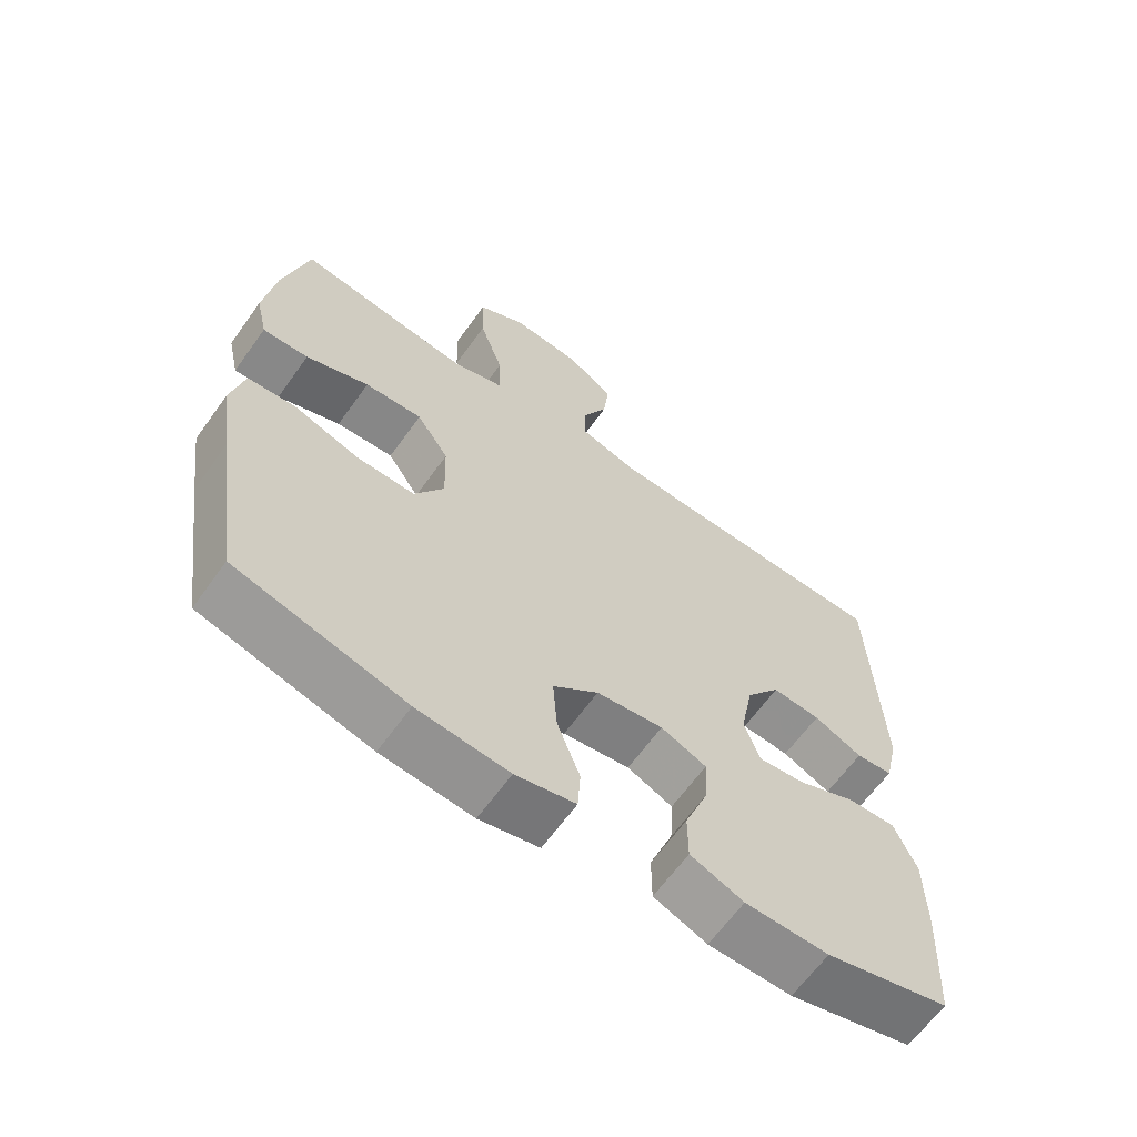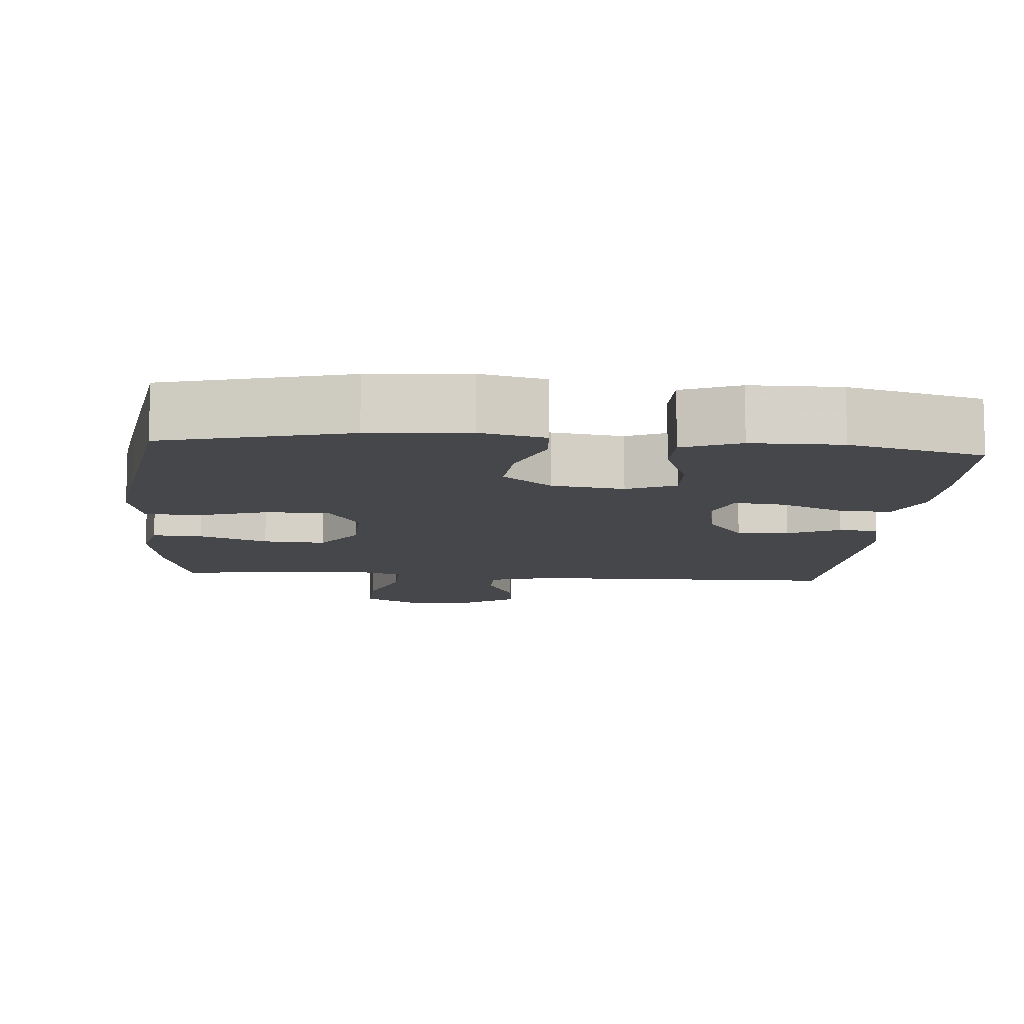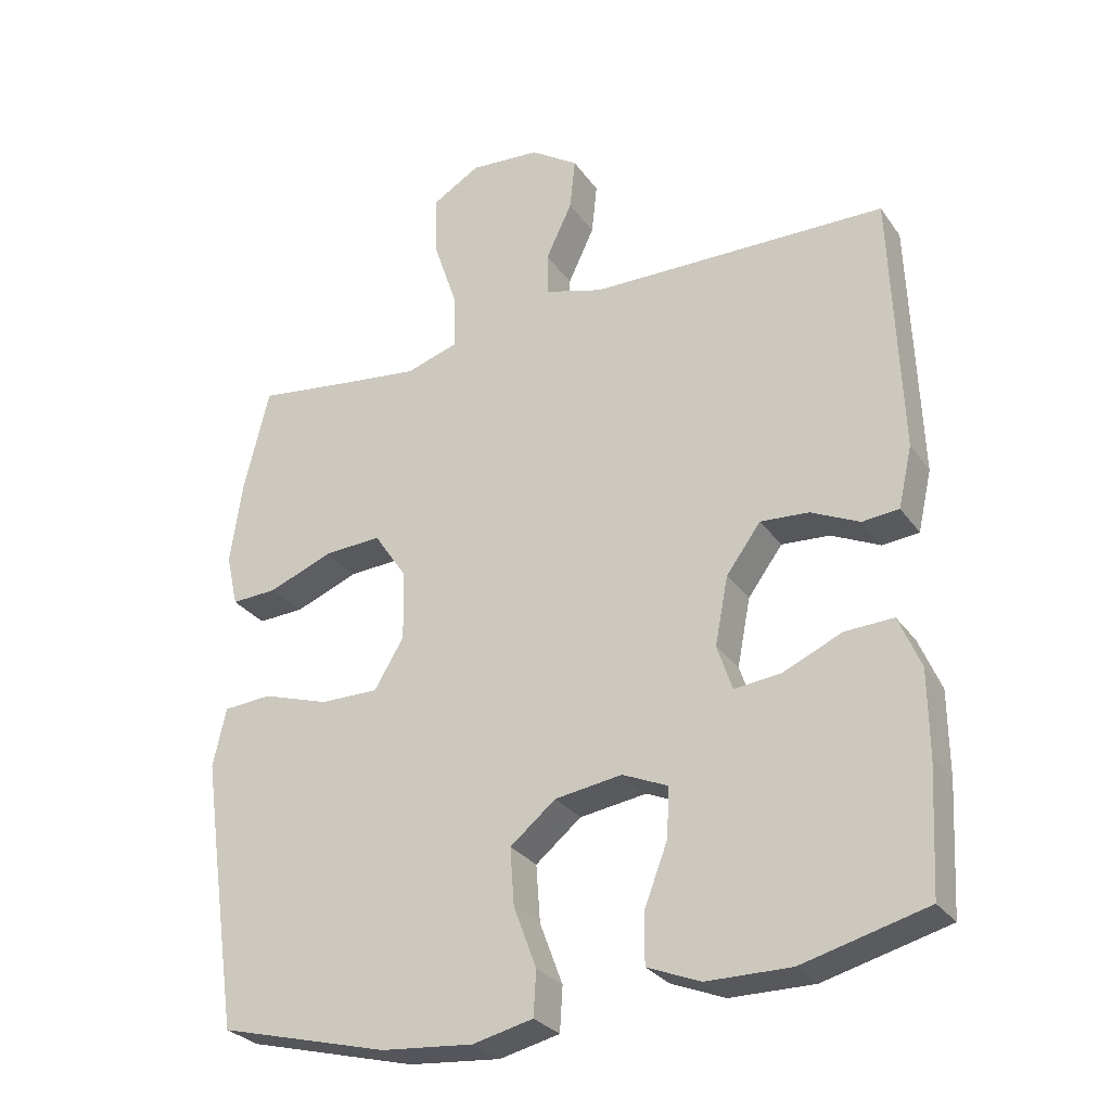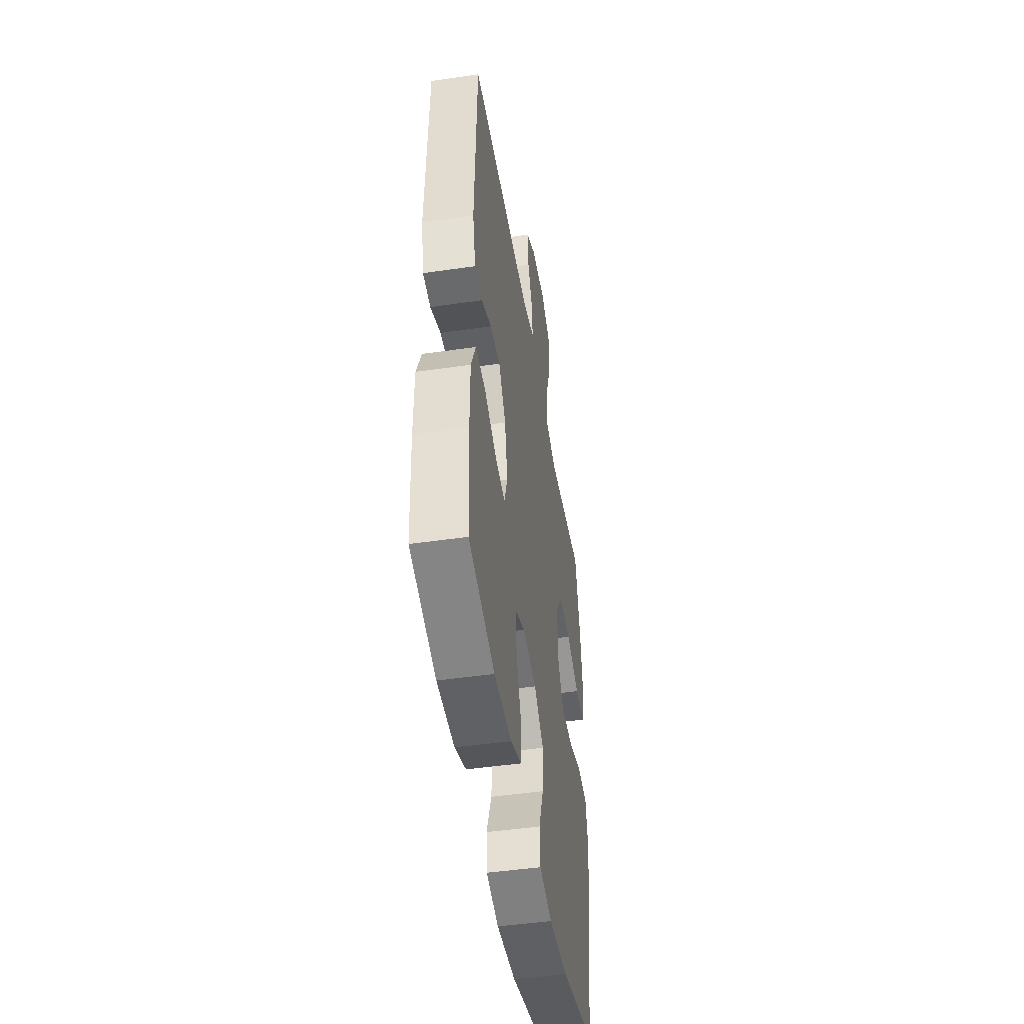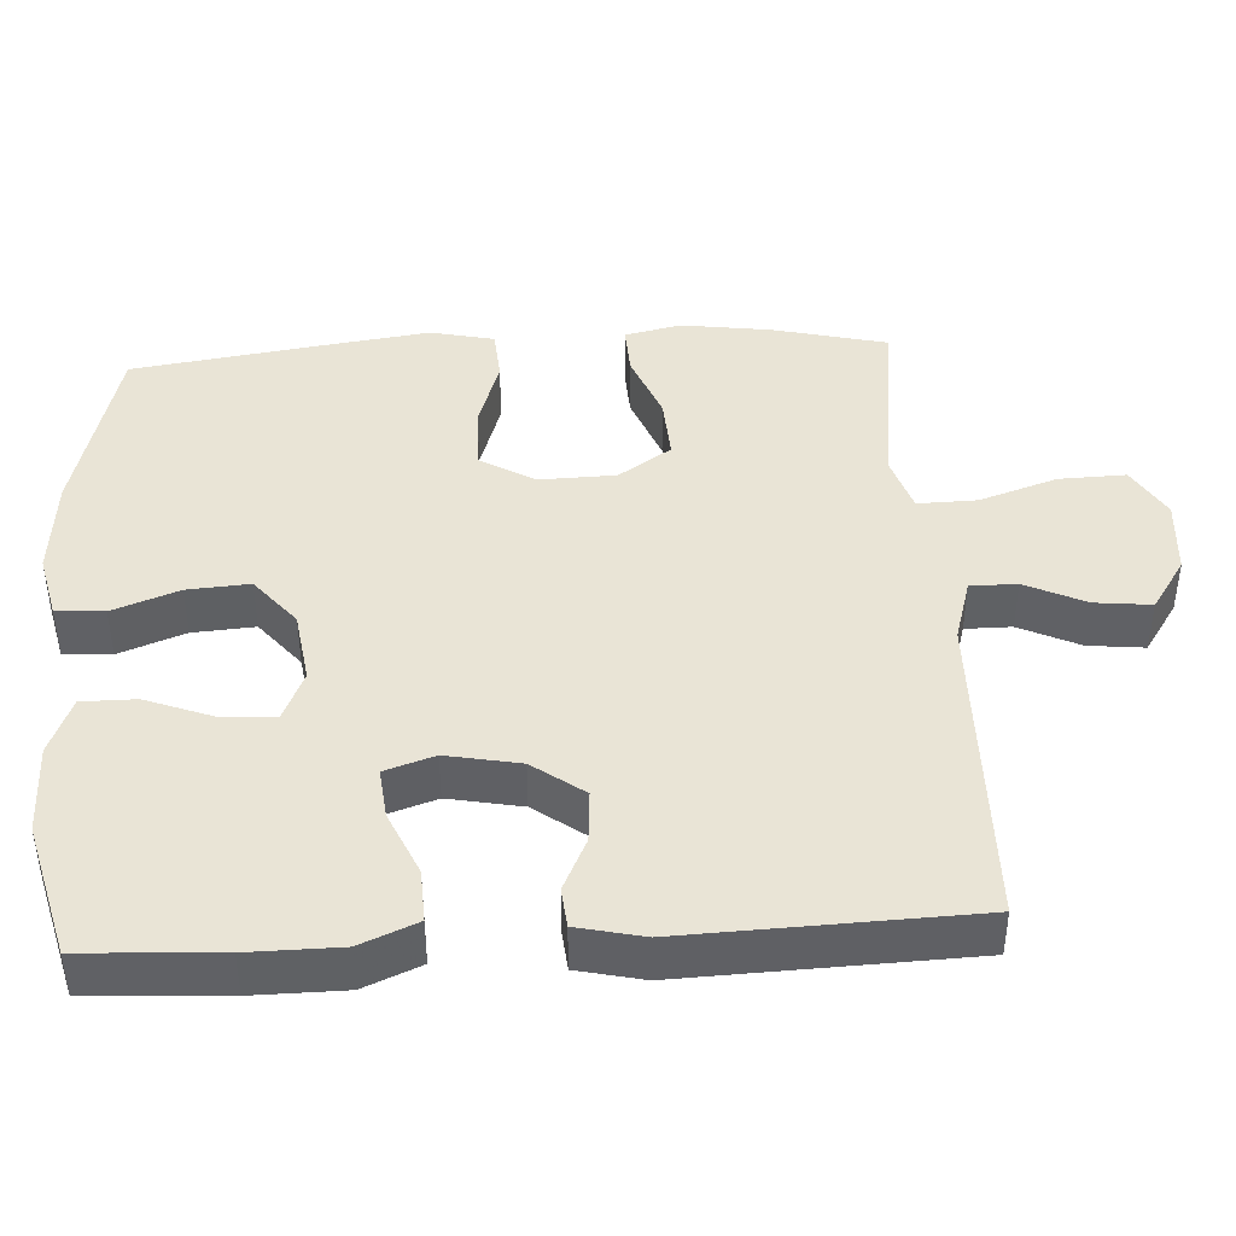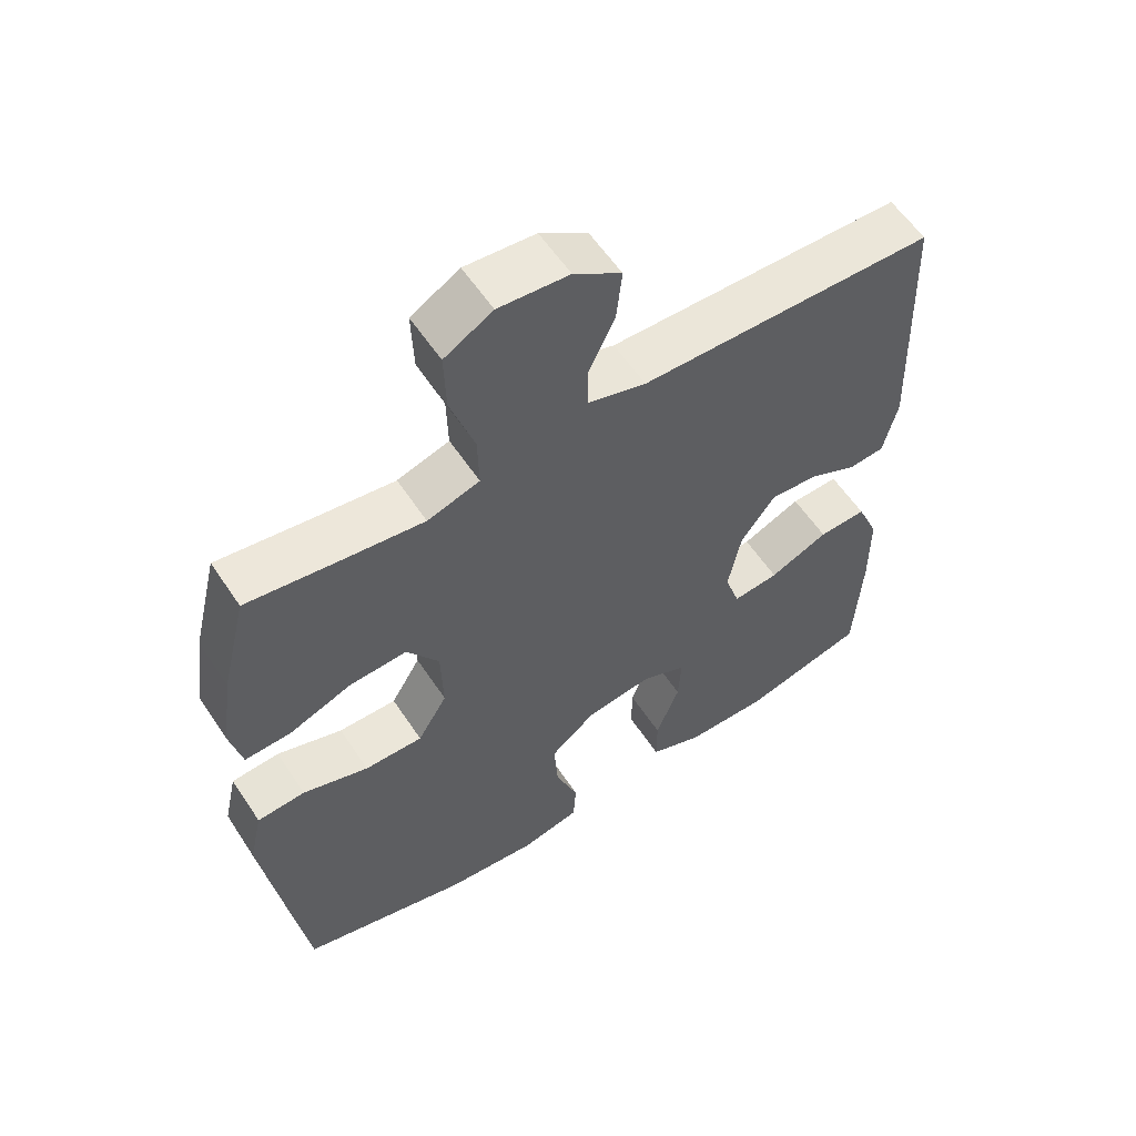
<metadata>
{"format":"obj","ext":"obj","renderer":"f3d","projection":"perspective","resolution":1024,"background":"white","views":[{"elev":-64.1,"azim":144.4,"up":"+Z"},{"elev":-10.4,"azim":175.2,"up":"+Y"},{"elev":-28.7,"azim":-151.7,"up":"+Z"},{"elev":-47.7,"azim":-80.7,"up":"+Z"},{"elev":42.6,"azim":-93.3,"up":"+Y"},{"elev":58.1,"azim":146.7,"up":"+Z"}]}
</metadata>
<code>
v 0.5 0.07 -0.5
v 0.254 0.07 -0.564
v 0.121 0.07 -0.576
v 0.034 0.07 -0.556
v 0.03 0.07 -0.492
v 0.063 0.07 -0.404
v 0.069 0.07 -0.321
v 0.003 0.07 -0.267
v -0.094 0.07 -0.253
v -0.16 0.07 -0.282
v -0.156 0.07 -0.354
v -0.122 0.07 -0.443
v -0.122 0.07 -0.515
v -0.199 0.07 -0.546
v -0.32 0.07 -0.547
v -0.5 0.07 -0.5
v -0.51 0.07 -0.318
v -0.509 0.07 -0.196
v -0.477 0.07 -0.12
v -0.407 0.07 -0.123
v -0.321 0.07 -0.161
v -0.254 0.07 -0.168
v -0.232 0.07 -0.102
v -0.251 0.07 -0.004
v -0.301 0.07 0.064
v -0.371 0.07 0.059
v -0.441 0.07 0.026
v -0.494 0.07 0.031
v -0.514 0.07 0.119
v -0.5 0.07 0.5
v -0.069 0.07 0.508
v 0.016 0.07 0.533
v 0.016 0.07 0.595
v -0.022 0.07 0.675
v -0.03 0.07 0.75
v 0.039 0.07 0.796
v 0.141 0.07 0.804
v 0.211 0.07 0.763
v 0.208 0.07 0.674
v 0.173 0.07 0.57
v 0.171 0.07 0.491
v 0.247 0.07 0.467
v 0.368 0.07 0.482
v 0.5 0.07 0.5
v 0.537 0.07 0.348
v 0.554 0.07 0.228
v 0.537 0.07 0.153
v 0.47 0.07 0.156
v 0.378 0.07 0.192
v 0.294 0.07 0.197
v 0.247 0.07 0.127
v 0.244 0.07 0.025
v 0.287 0.07 -0.047
v 0.372 0.07 -0.046
v 0.468 0.07 -0.015
v 0.538 0.07 -0.02
v 0.557 0.07 -0.105
v 0.539 0.07 -0.234
v 0.5 0 -0.5
v 0.254 0 -0.564
v 0.121 0 -0.576
v 0.034 0 -0.556
v 0.03 0 -0.492
v 0.063 0 -0.404
v 0.069 0 -0.321
v 0.003 0 -0.267
v -0.094 0 -0.253
v -0.16 0 -0.282
v -0.156 0 -0.354
v -0.122 0 -0.443
v -0.122 0 -0.515
v -0.199 0 -0.546
v -0.32 0 -0.547
v -0.5 0 -0.5
v -0.51 0 -0.318
v -0.509 0 -0.196
v -0.477 0 -0.12
v -0.407 0 -0.123
v -0.321 0 -0.161
v -0.254 0 -0.168
v -0.232 0 -0.102
v -0.251 0 -0.004
v -0.301 0 0.064
v -0.371 0 0.059
v -0.441 0 0.026
v -0.494 0 0.031
v -0.514 0 0.119
v -0.5 0 0.5
v -0.069 0 0.508
v 0.016 0 0.533
v 0.016 0 0.595
v -0.022 0 0.675
v -0.03 0 0.75
v 0.039 0 0.796
v 0.141 0 0.804
v 0.211 0 0.763
v 0.208 0 0.674
v 0.173 0 0.57
v 0.171 0 0.491
v 0.247 0 0.467
v 0.368 0 0.482
v 0.5 0 0.5
v 0.537 0 0.348
v 0.554 0 0.228
v 0.537 0 0.153
v 0.47 0 0.156
v 0.378 0 0.192
v 0.294 0 0.197
v 0.247 0 0.127
v 0.244 0 0.025
v 0.287 0 -0.047
v 0.372 0 -0.046
v 0.468 0 -0.015
v 0.538 0 -0.02
v 0.557 0 -0.105
v 0.539 0 -0.234
f 54 55 56 57
f 53 54 57 58
f 46 47 48 49
f 46 49 50
f 43 44 45 46
f 42 43 46 50
f 41 42 50 51
f 37 38 39 40
f 37 40 41
f 36 37 41
f 33 34 35 36
f 32 33 36 41
f 31 32 41 51
f 26 27 28 29
f 25 26 29 30
f 24 25 30 31
f 18 19 20 21
f 18 21 22
f 17 18 22
f 16 17 22
f 15 16 22
f 14 15 22 23
f 11 12 13 14
f 10 11 14 23
f 3 4 5 6
f 3 6 7
f 2 3 7
f 53 58 1 2
f 52 53 2 7
f 51 52 7 8
f 31 51 8 9
f 23 24 31
f 9 10 23 31
f 115 114 113 112
f 116 115 112 111
f 107 106 105 104
f 108 107 104
f 104 103 102 101
f 108 104 101 100
f 109 108 100 99
f 98 97 96 95
f 99 98 95
f 99 95 94
f 94 93 92 91
f 99 94 91 90
f 109 99 90 89
f 87 86 85 84
f 88 87 84 83
f 89 88 83 82
f 79 78 77 76
f 80 79 76
f 80 76 75
f 80 75 74
f 80 74 73
f 81 80 73 72
f 72 71 70 69
f 81 72 69 68
f 64 63 62 61
f 65 64 61
f 65 61 60
f 60 59 116 111
f 65 60 111 110
f 66 65 110 109
f 67 66 109 89
f 89 82 81
f 89 81 68 67
f 1 59 60 2
f 2 60 61 3
f 3 61 62 4
f 4 62 63 5
f 5 63 64 6
f 6 64 65 7
f 7 65 66 8
f 8 66 67 9
f 9 67 68 10
f 10 68 69 11
f 11 69 70 12
f 12 70 71 13
f 13 71 72 14
f 14 72 73 15
f 15 73 74 16
f 16 74 75 17
f 17 75 76 18
f 18 76 77 19
f 19 77 78 20
f 20 78 79 21
f 21 79 80 22
f 22 80 81 23
f 23 81 82 24
f 24 82 83 25
f 25 83 84 26
f 26 84 85 27
f 27 85 86 28
f 28 86 87 29
f 29 87 88 30
f 30 88 89 31
f 31 89 90 32
f 32 90 91 33
f 33 91 92 34
f 34 92 93 35
f 35 93 94 36
f 36 94 95 37
f 37 95 96 38
f 38 96 97 39
f 39 97 98 40
f 40 98 99 41
f 41 99 100 42
f 42 100 101 43
f 43 101 102 44
f 44 102 103 45
f 45 103 104 46
f 46 104 105 47
f 47 105 106 48
f 48 106 107 49
f 49 107 108 50
f 50 108 109 51
f 51 109 110 52
f 52 110 111 53
f 53 111 112 54
f 54 112 113 55
f 55 113 114 56
f 56 114 115 57
f 57 115 116 58
f 58 116 59 1

</code>
